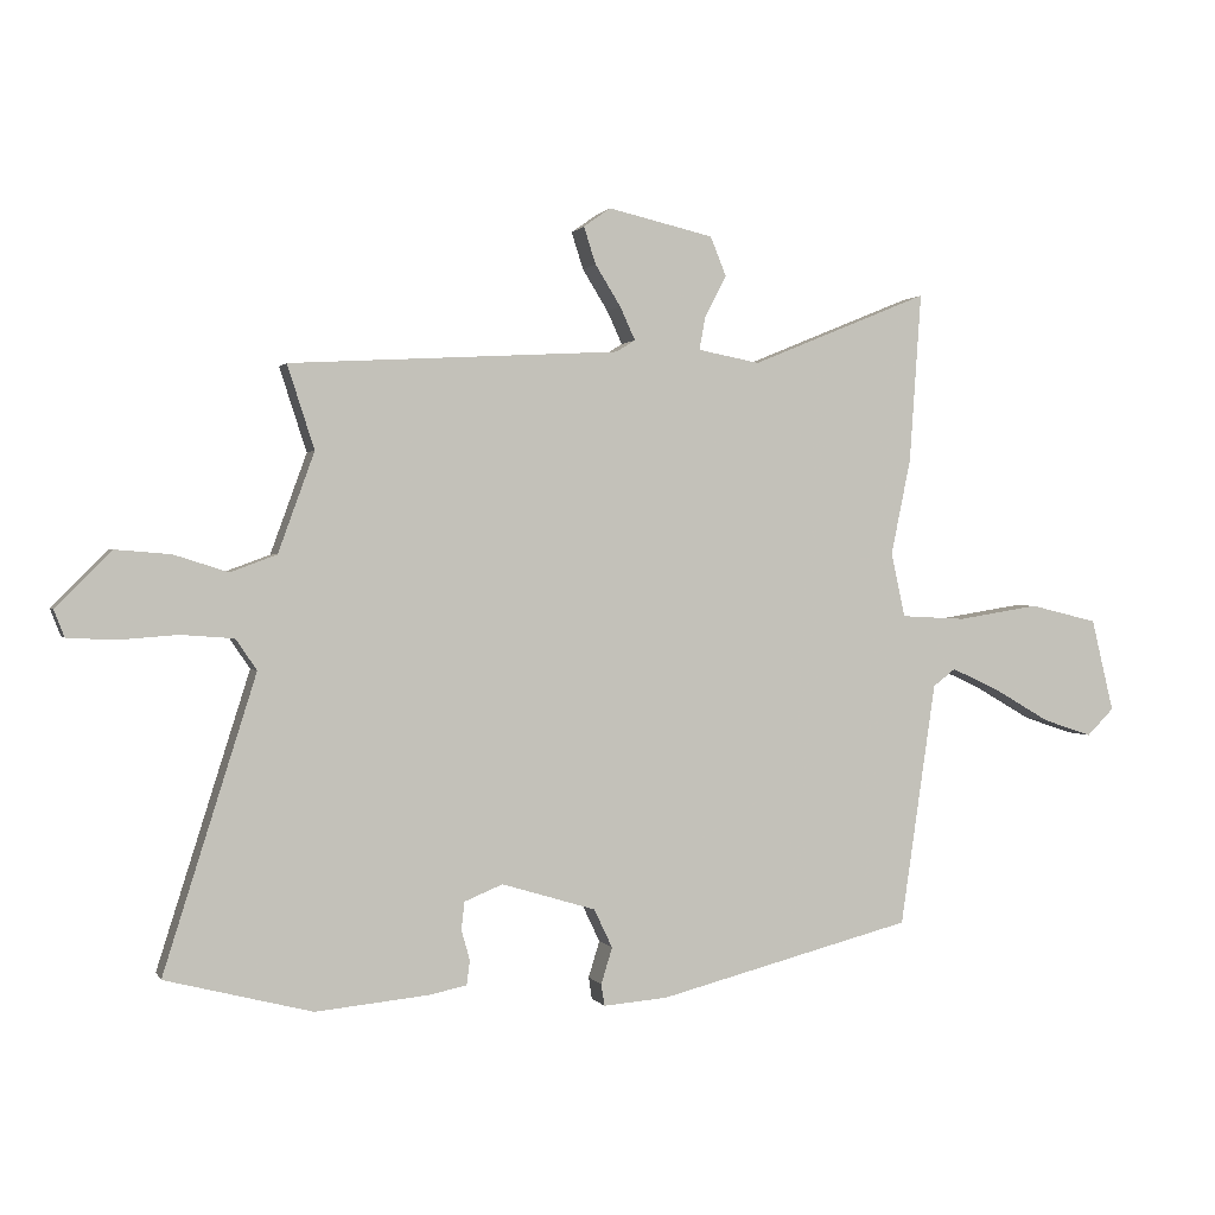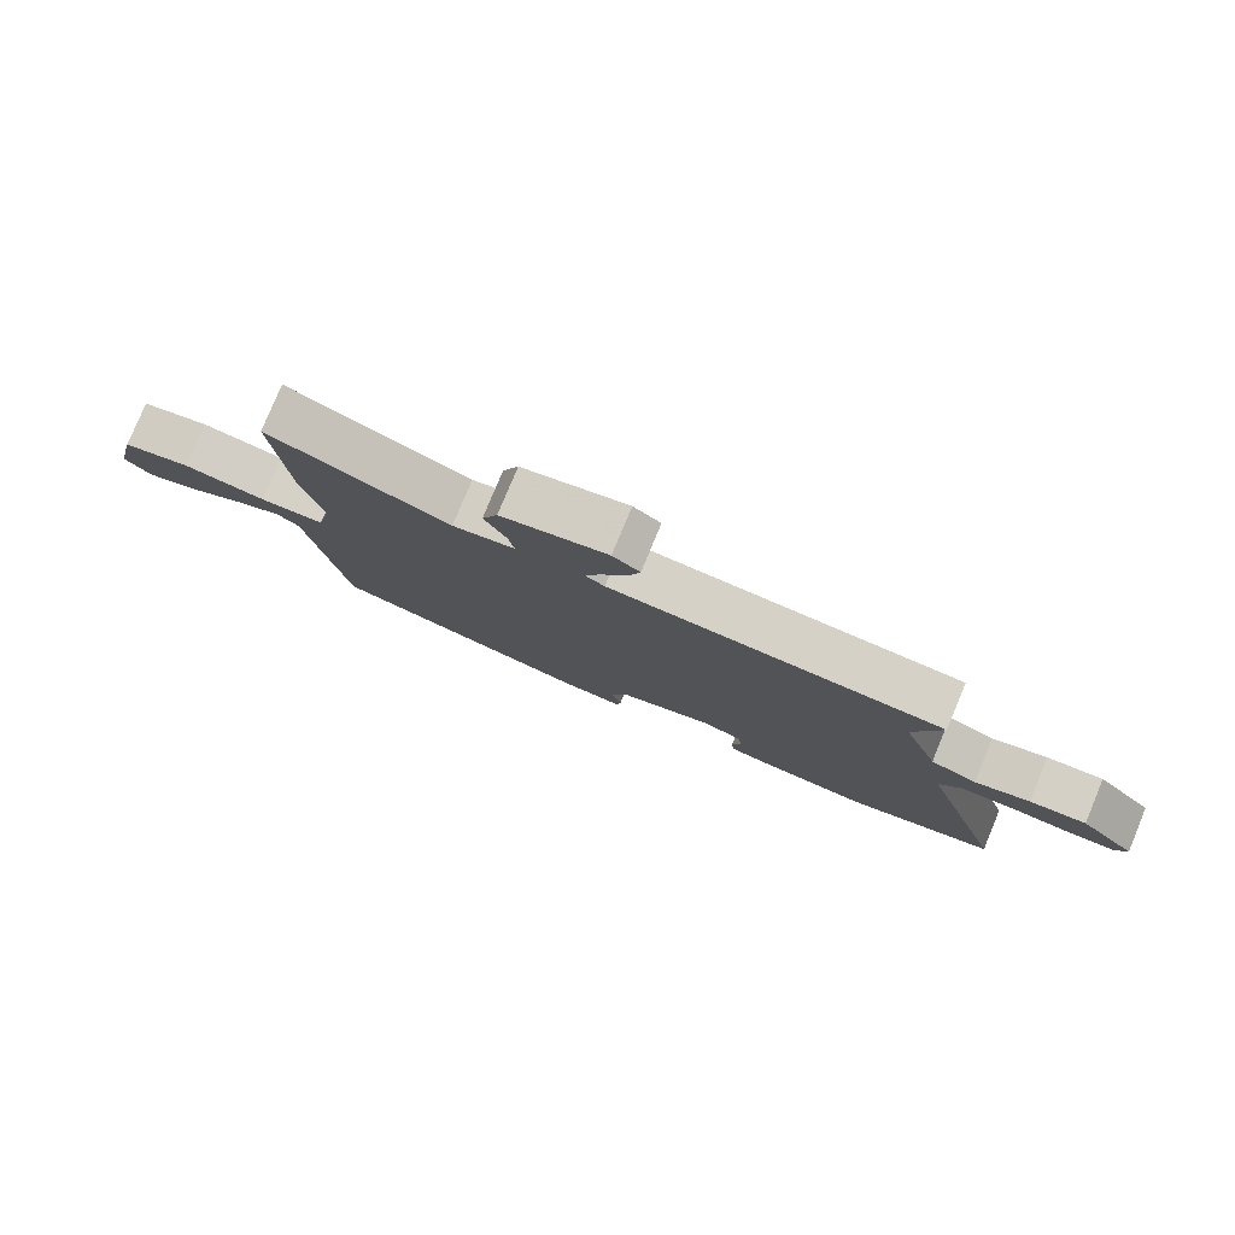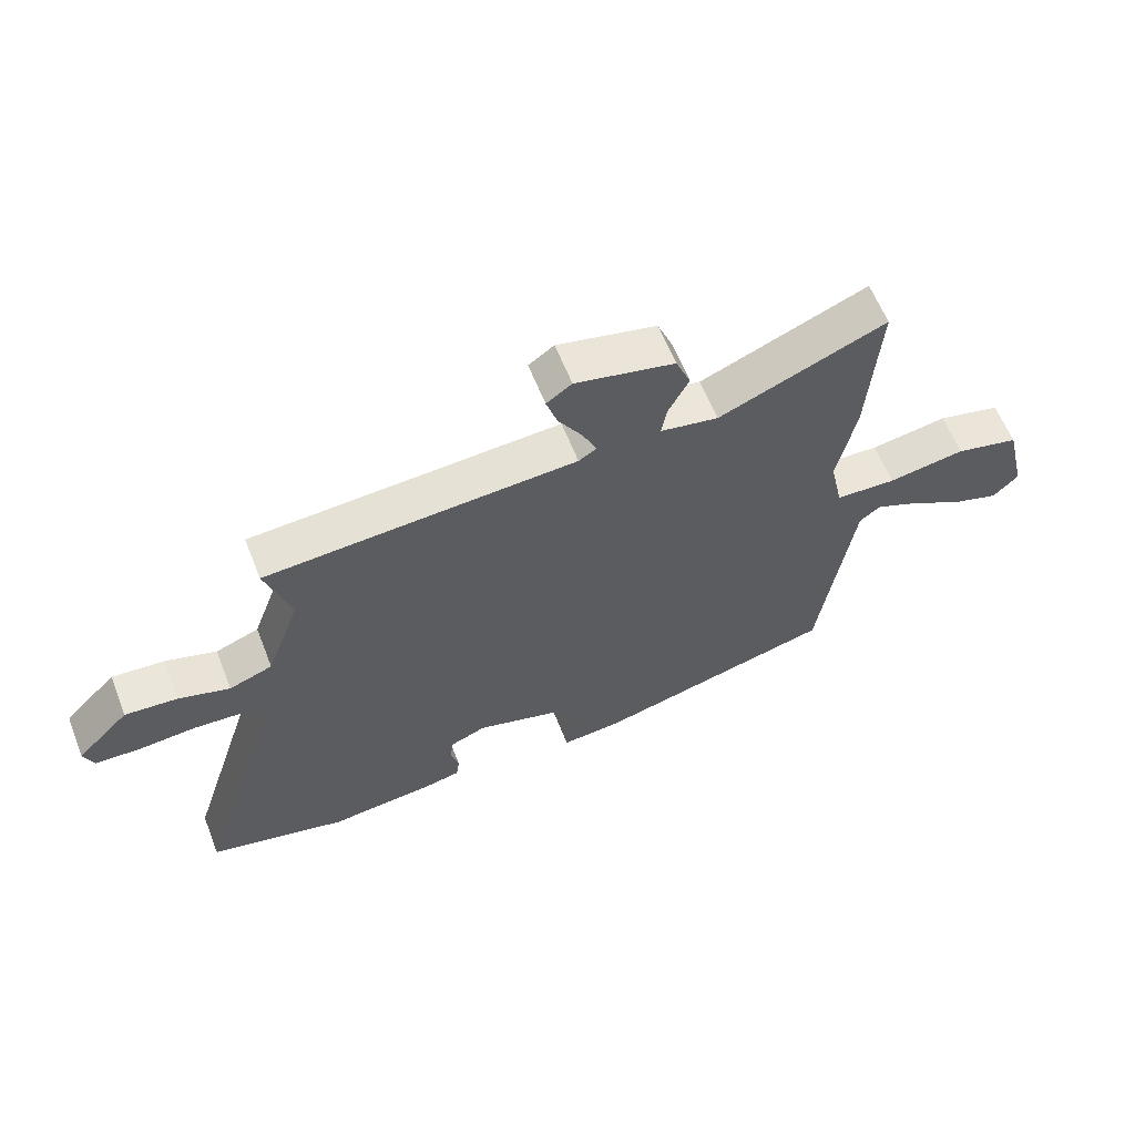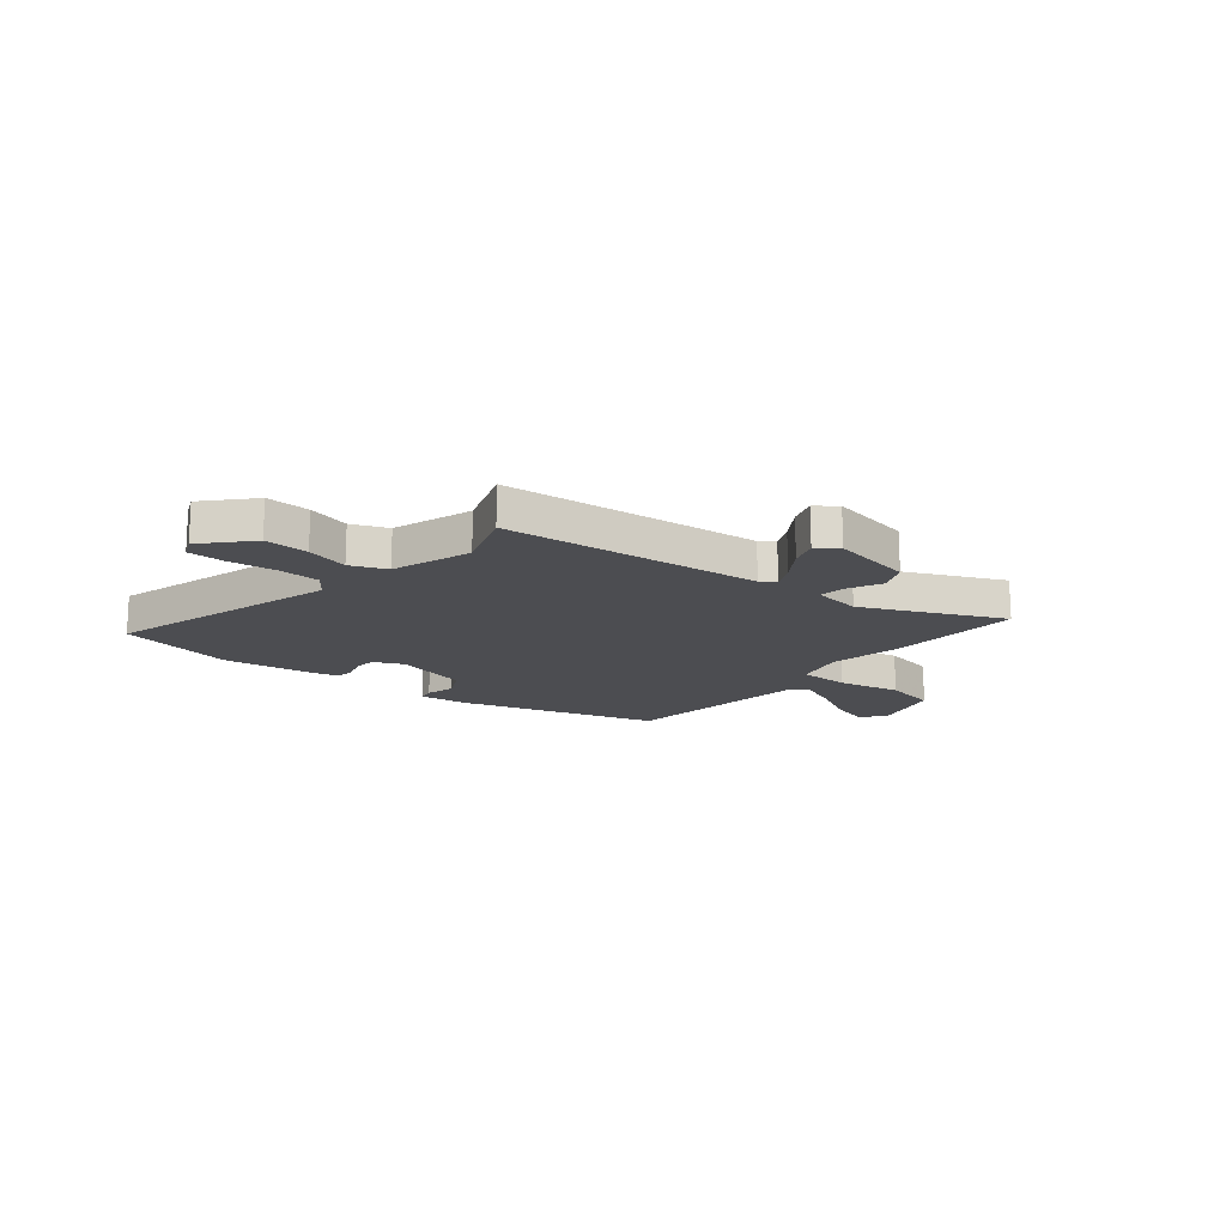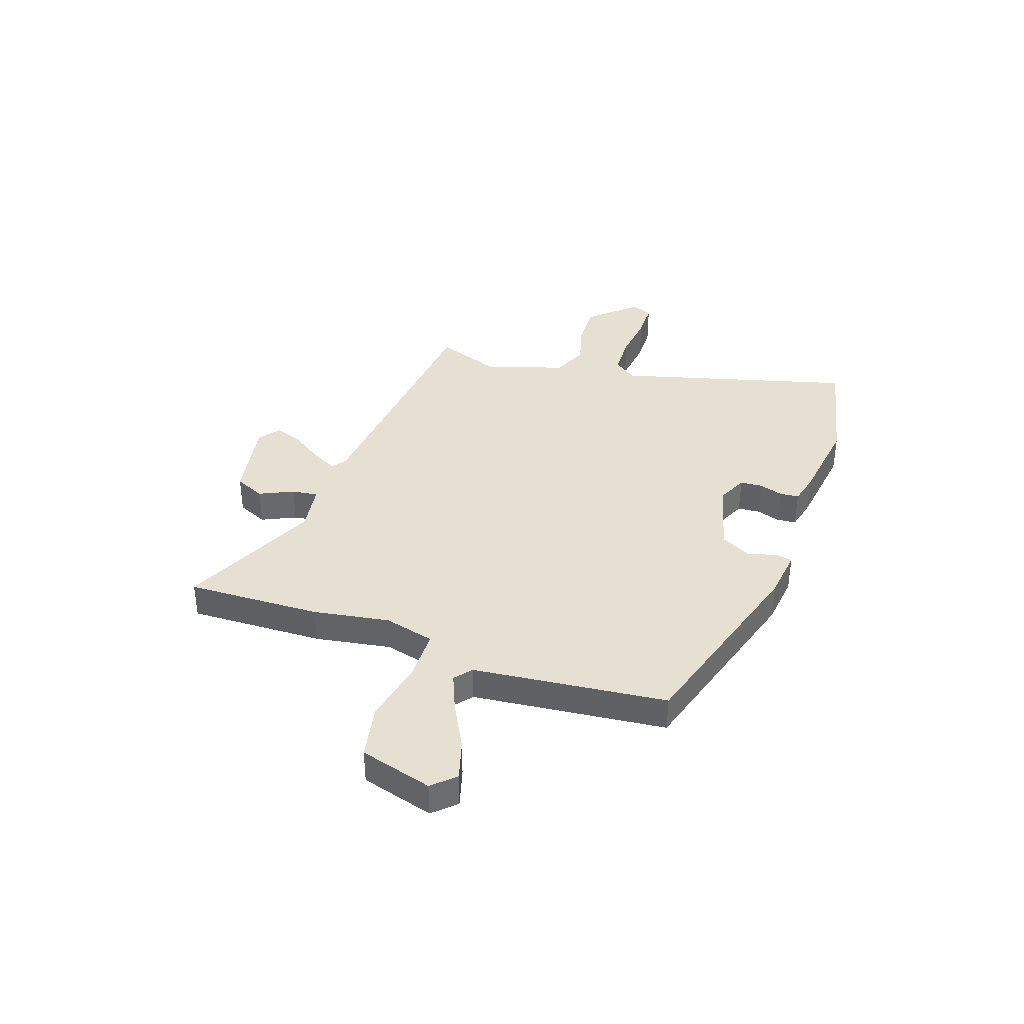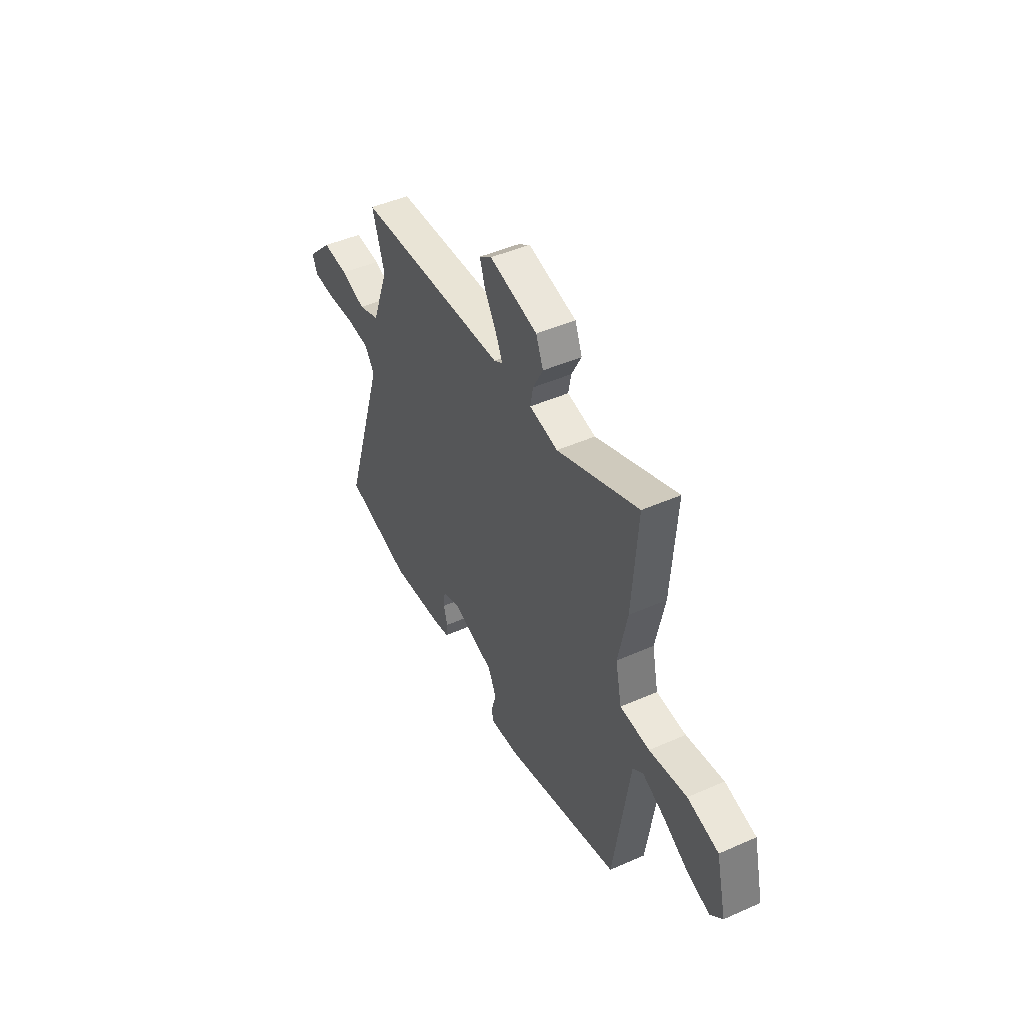
<metadata>
{"format":"obj","ext":"obj","renderer":"f3d","projection":"perspective","resolution":1024,"background":"white","views":[{"elev":0.9,"azim":-16.2,"up":"+Z"},{"elev":79.2,"azim":-157.4,"up":"+Z"},{"elev":61.3,"azim":-21.5,"up":"+Z"},{"elev":-16.2,"azim":-37.3,"up":"+Y"},{"elev":37.7,"azim":111.3,"up":"+Y"},{"elev":46.2,"azim":63.2,"up":"+Z"}]}
</metadata>
<code>
v -0.492 0.07 0.438
v 0.009 0.07 0.466
v 0.038 0.07 0.484
v 0.015 0.07 0.534
v -0.024 0.07 0.597
v -0.042 0.07 0.653
v -0.001 0.07 0.682
v 0.159 0.07 0.645
v 0.183 0.07 0.586
v 0.15 0.07 0.522
v 0.141 0.07 0.472
v 0.235 0.07 0.454
v 0.505 0.07 0.565
v 0.487 0.07 0.307
v 0.457 0.07 0.162
v 0.478 0.07 0.064
v 0.576 0.07 0.059
v 0.7 0.07 0.079
v 0.803 0.07 0.054
v 0.837 0.07 -0.087
v 0.796 0.07 -0.128
v 0.721 0.07 -0.103
v 0.635 0.07 -0.053
v 0.563 0.07 -0.02
v 0.529 0.07 -0.046
v 0.475 0.07 -0.416
v 0.088 0.07 -0.516
v -0.01 0.07 -0.524
v -0.015 0.07 -0.491
v 0.002 0.07 -0.436
v -0.026 0.07 -0.377
v -0.169 0.07 -0.334
v -0.227 0.07 -0.358
v -0.232 0.07 -0.4
v -0.219 0.07 -0.446
v -0.224 0.07 -0.483
v -0.281 0.07 -0.495
v -0.453 0.07 -0.512
v -0.676 0.07 -0.455
v -0.536 0.07 -0.01
v -0.568 0.07 0.037
v -0.648 0.07 0.043
v -0.74 0.07 0.036
v -0.811 0.07 0.04
v -0.827 0.07 0.081
v -0.743 0.07 0.166
v -0.658 0.07 0.159
v -0.576 0.07 0.133
v -0.506 0.07 0.159
v -0.451 0.07 0.311
v -0.492 0 0.438
v 0.009 0 0.466
v 0.038 0 0.484
v 0.015 0 0.534
v -0.024 0 0.597
v -0.042 0 0.653
v -0.001 0 0.682
v 0.159 0 0.645
v 0.183 0 0.586
v 0.15 0 0.522
v 0.141 0 0.472
v 0.235 0 0.454
v 0.505 0 0.565
v 0.487 0 0.307
v 0.457 0 0.162
v 0.478 0 0.064
v 0.576 0 0.059
v 0.7 0 0.079
v 0.803 0 0.054
v 0.837 0 -0.087
v 0.796 0 -0.128
v 0.721 0 -0.103
v 0.635 0 -0.053
v 0.563 0 -0.02
v 0.529 0 -0.046
v 0.475 0 -0.416
v 0.088 0 -0.516
v -0.01 0 -0.524
v -0.015 0 -0.491
v 0.002 0 -0.436
v -0.026 0 -0.377
v -0.169 0 -0.334
v -0.227 0 -0.358
v -0.232 0 -0.4
v -0.219 0 -0.446
v -0.224 0 -0.483
v -0.281 0 -0.495
v -0.453 0 -0.512
v -0.676 0 -0.455
v -0.536 0 -0.01
v -0.568 0 0.037
v -0.648 0 0.043
v -0.74 0 0.036
v -0.811 0 0.04
v -0.827 0 0.081
v -0.743 0 0.166
v -0.658 0 0.159
v -0.576 0 0.133
v -0.506 0 0.159
v -0.451 0 0.311
f 45 46 47 48
f 43 44 45 48
f 42 43 48 49
f 41 42 49
f 40 41 49
f 37 38 39 40
f 37 40 49 50
f 34 35 36 37
f 33 34 37 50
f 27 28 29 30
f 25 26 27 30
f 24 25 30 31
f 20 21 22 23
f 20 23 24
f 17 18 19 20
f 16 17 20 24
f 12 13 14 15
f 11 12 15 16
f 7 8 9 10
f 7 10 11
f 4 5 6 7
f 3 4 7 11
f 2 3 11 16
f 32 33 50 1
f 16 24 31 32
f 1 2 16 32
f 98 97 96 95
f 98 95 94 93
f 99 98 93 92
f 99 92 91
f 99 91 90
f 90 89 88 87
f 100 99 90 87
f 87 86 85 84
f 100 87 84 83
f 80 79 78 77
f 80 77 76 75
f 81 80 75 74
f 73 72 71 70
f 74 73 70
f 70 69 68 67
f 74 70 67 66
f 65 64 63 62
f 66 65 62 61
f 60 59 58 57
f 61 60 57
f 57 56 55 54
f 61 57 54 53
f 66 61 53 52
f 51 100 83 82
f 82 81 74 66
f 82 66 52 51
f 1 51 52 2
f 2 52 53 3
f 3 53 54 4
f 4 54 55 5
f 5 55 56 6
f 6 56 57 7
f 7 57 58 8
f 8 58 59 9
f 9 59 60 10
f 10 60 61 11
f 11 61 62 12
f 12 62 63 13
f 13 63 64 14
f 14 64 65 15
f 15 65 66 16
f 16 66 67 17
f 17 67 68 18
f 18 68 69 19
f 19 69 70 20
f 20 70 71 21
f 21 71 72 22
f 22 72 73 23
f 23 73 74 24
f 24 74 75 25
f 25 75 76 26
f 26 76 77 27
f 27 77 78 28
f 28 78 79 29
f 29 79 80 30
f 30 80 81 31
f 31 81 82 32
f 32 82 83 33
f 33 83 84 34
f 34 84 85 35
f 35 85 86 36
f 36 86 87 37
f 37 87 88 38
f 38 88 89 39
f 39 89 90 40
f 40 90 91 41
f 41 91 92 42
f 42 92 93 43
f 43 93 94 44
f 44 94 95 45
f 45 95 96 46
f 46 96 97 47
f 47 97 98 48
f 48 98 99 49
f 49 99 100 50
f 50 100 51 1

</code>
